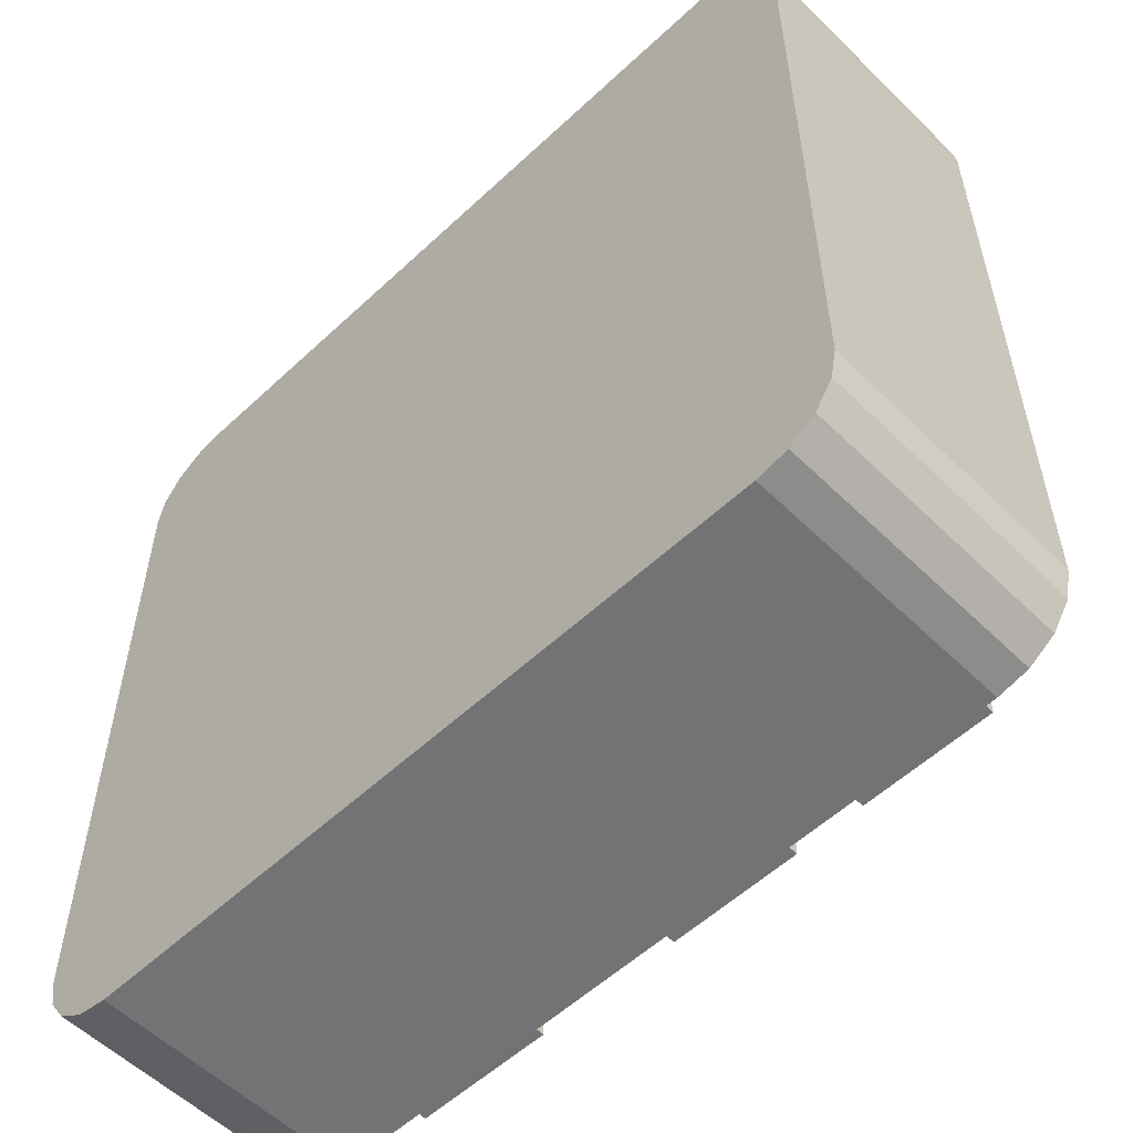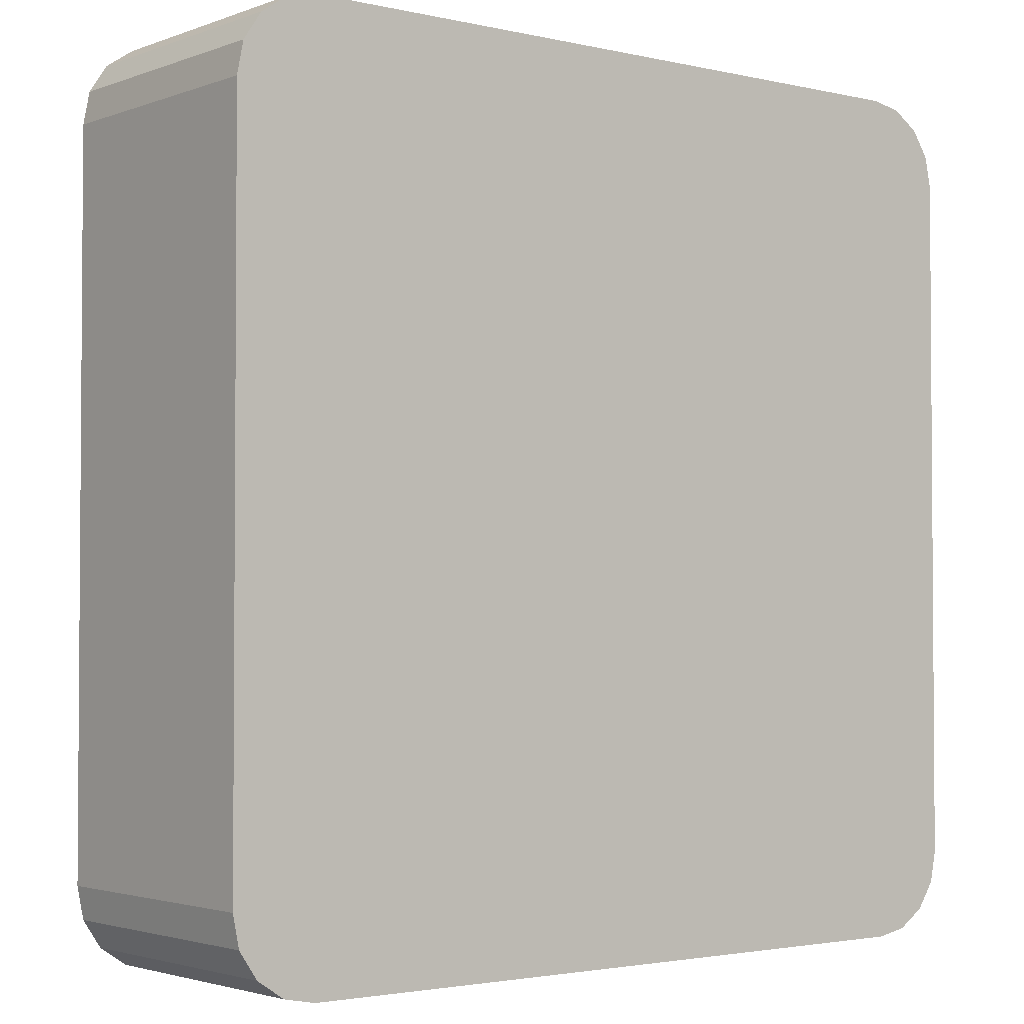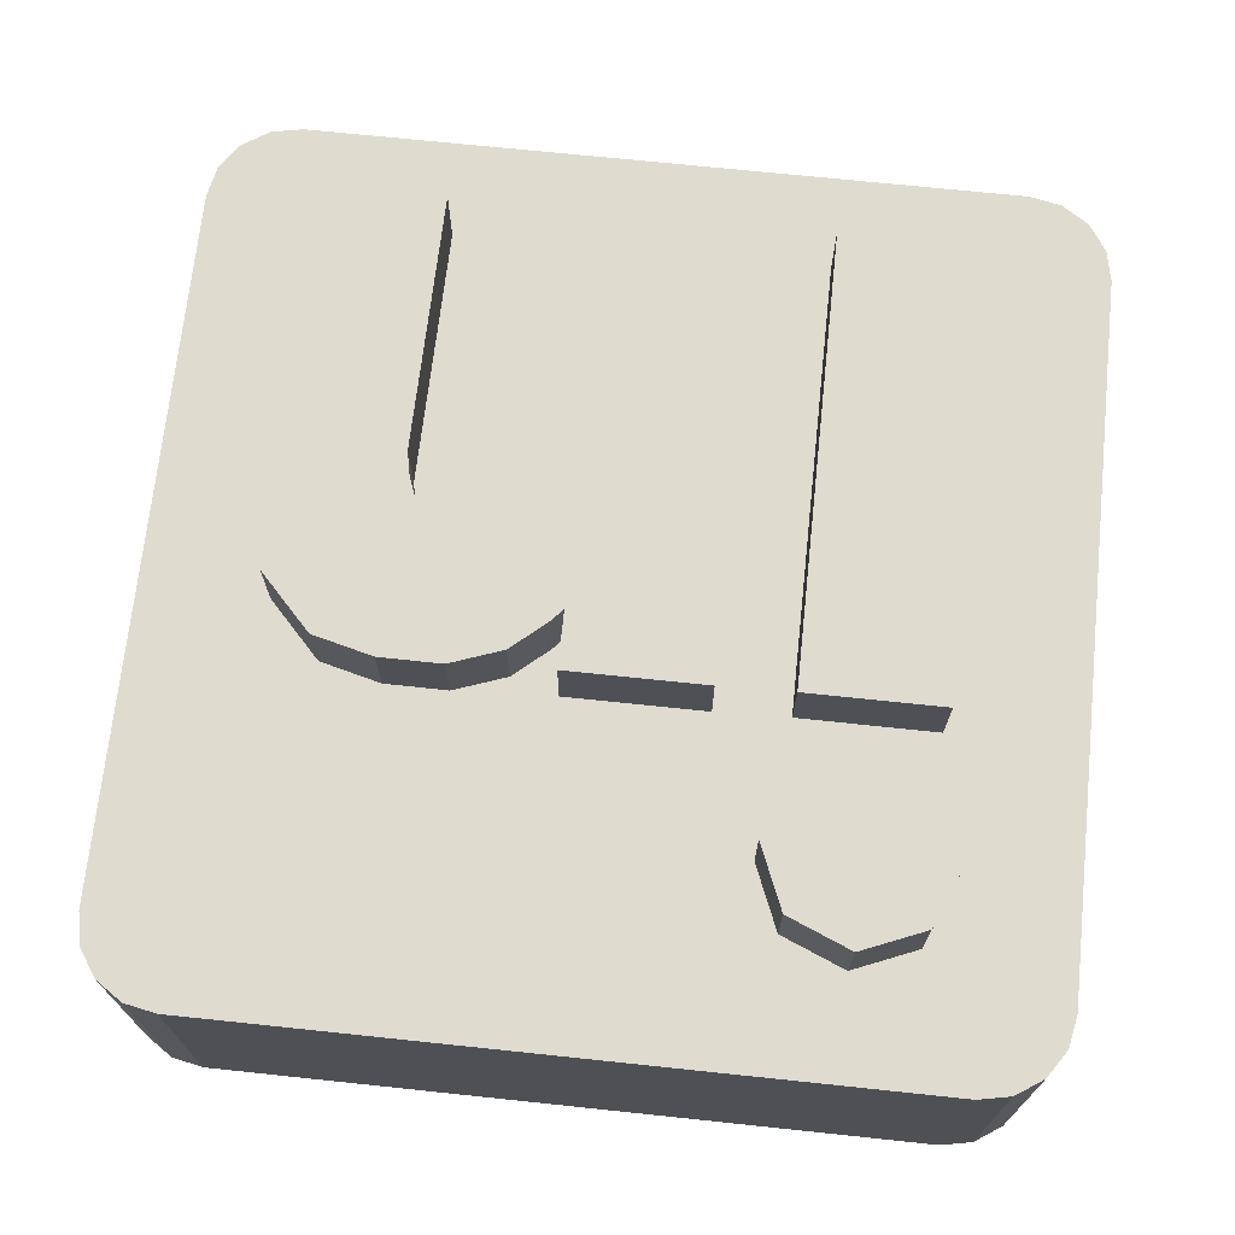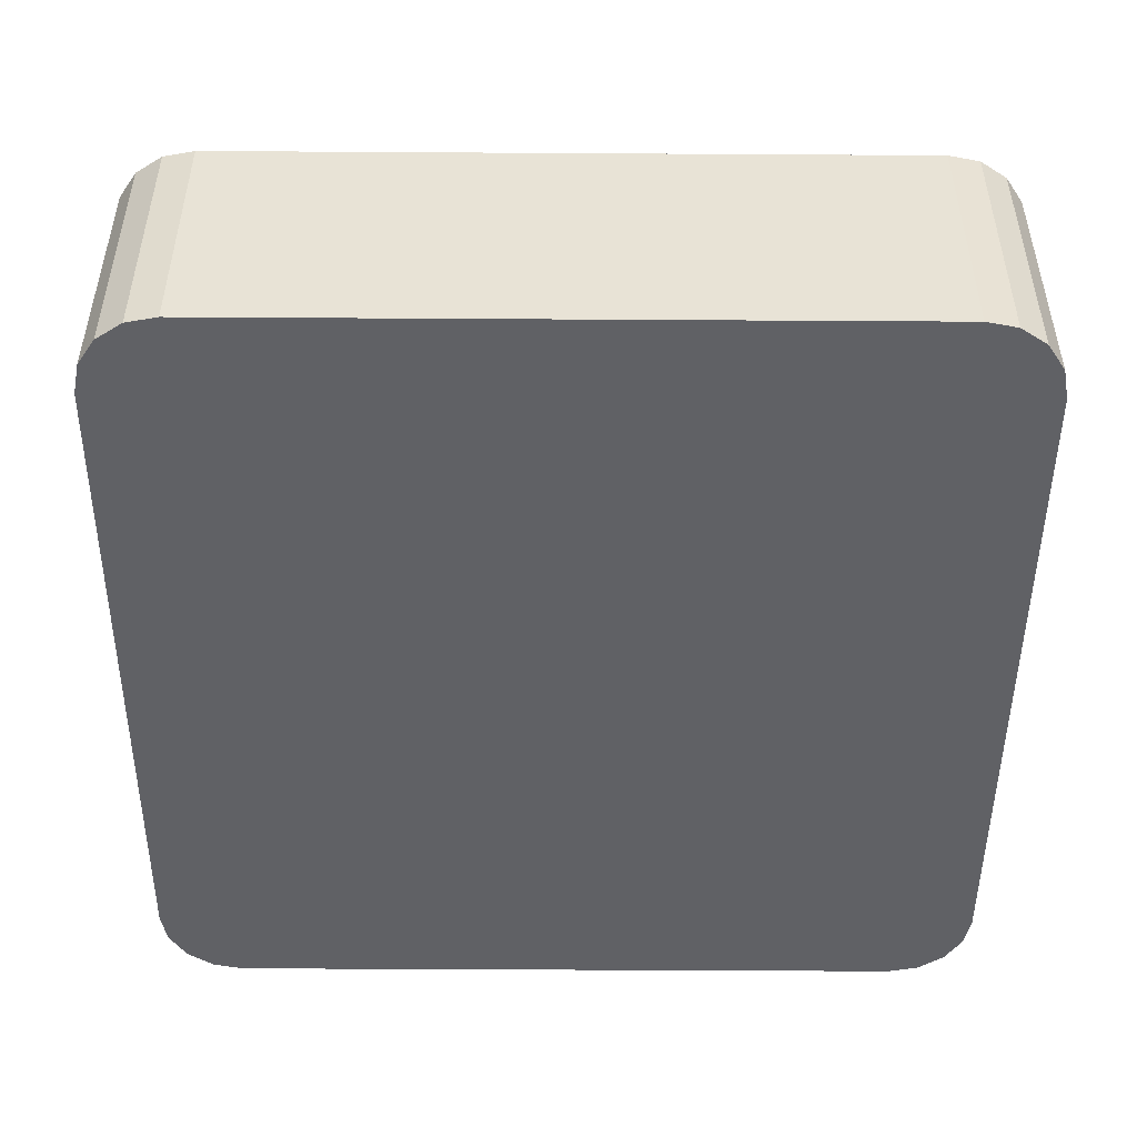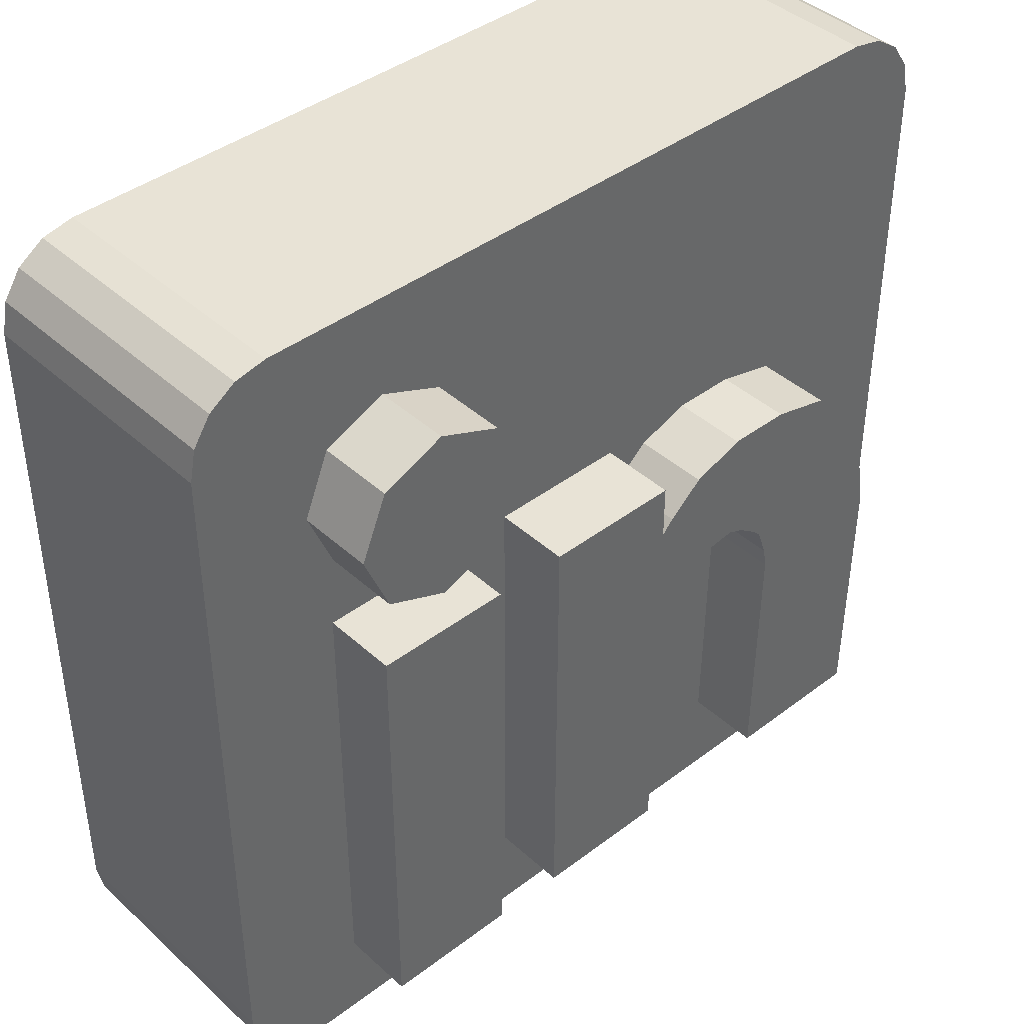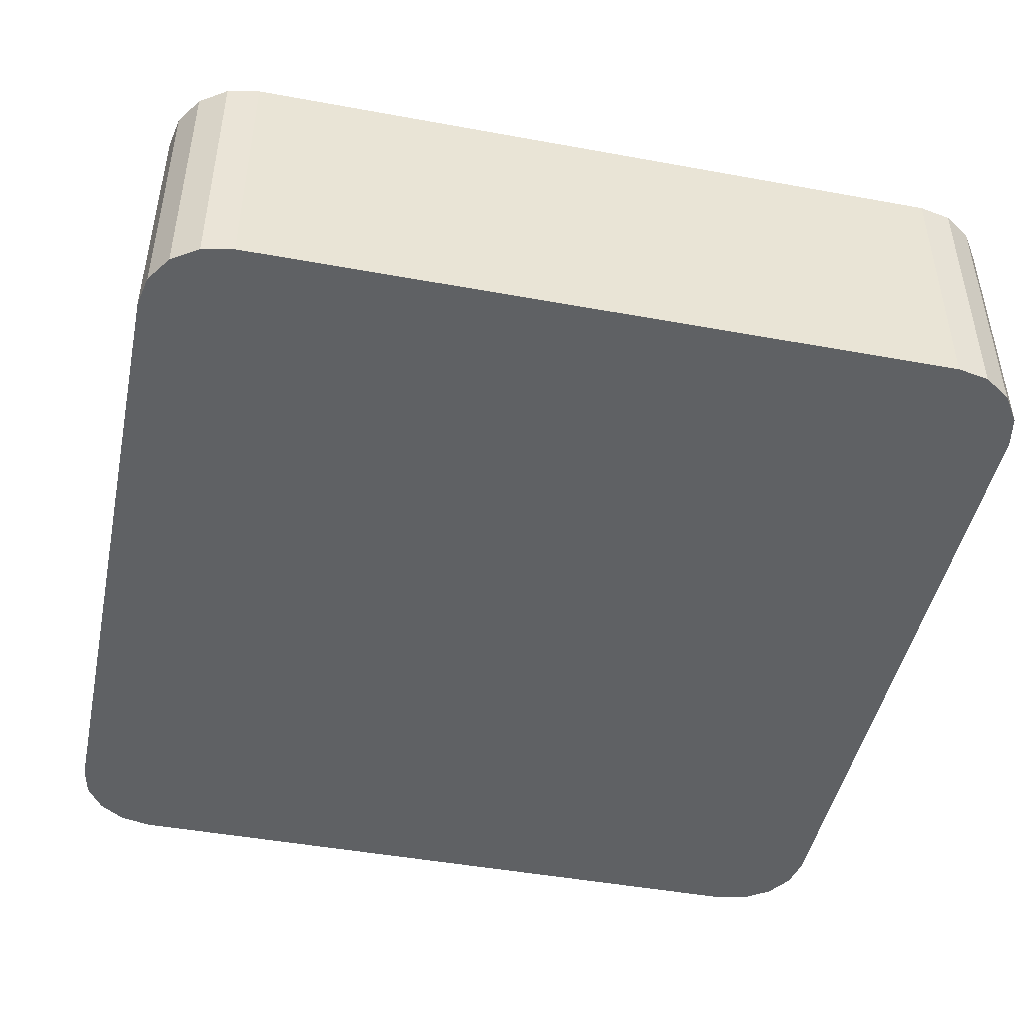
<metadata>
{"format":"obj","ext":"obj","renderer":"f3d","projection":"perspective","resolution":1024,"background":"white","views":[{"elev":-55.8,"azim":-135.6,"up":"+Y"},{"elev":-2.5,"azim":141.3,"up":"+Y"},{"elev":70.4,"azim":-174.0,"up":"+Z"},{"elev":-48.5,"azim":-90.4,"up":"+Z"},{"elev":41.5,"azim":-42.5,"up":"+Y"},{"elev":-46.4,"azim":-11.8,"up":"+Z"}]}
</metadata>
<code>
o Cube.001
v 0.03104 0.3252 0.1386
v 0.03104 0.05972 0.1386
v -0.04977 0.3252 0.1386
v -0.04977 0.05972 0.1386
v 0.03104 0.3252 0.03576
v 0.03104 0.05972 0.03576
v -0.04977 0.3252 0.03576
v -0.04977 0.05972 0.03576
v 0.03104 0.2919 0.1386
v 0.03104 0.2035 0.1386
v -0.04977 0.2035 0.03576
v -0.04977 0.2919 0.03576
v -0.04977 0.2919 0.1386
v -0.04977 0.2035 0.1386
v 0.03104 0.2919 0.03576
v 0.03104 0.2035 0.03576
v 0.03793 0.2995 0.1386
v 0.03793 0.2312 0.1386
v 0.03793 0.2995 0.03576
v 0.03793 0.2312 0.03576
v 0.05808 0.317 0.1386
v 0.05808 0.255 0.1386
v 0.05808 0.317 0.03576
v 0.05808 0.255 0.03576
v 0.08854 0.3279 0.1386
v 0.08854 0.2589 0.1386
v 0.08854 0.3279 0.03576
v 0.08854 0.2589 0.03576
v 0.1247 0.3278 0.1386
v 0.0984 0.2547 0.1386
v 0.1247 0.3278 0.03576
v 0.0984 0.2547 0.03576
v 0.1598 0.3189 0.1386
v 0.1095 0.2465 0.1386
v 0.1598 0.3189 0.03576
v 0.1095 0.2465 0.03576
v 0.1903 0.2867 0.1386
v 0.1147 0.2412 0.1386
v 0.1903 0.2867 0.03576
v 0.1147 0.2412 0.03576
v 0.2059 0.2365 0.1386
v 0.1208 0.2244 0.1386
v 0.2059 0.2365 0.03576
v 0.1208 0.2244 0.03576
v 0.2089 0.2125 0.1386
v 0.123 0.2119 0.1386
v 0.2089 0.2125 0.03576
v 0.123 0.2119 0.03576
v 0.207 0.06137 0.1386
v 0.1211 0.06076 0.1386
v 0.207 0.06137 0.03576
v 0.1211 0.06076 0.03576
f 1 5 7 3
f 13 3 7 12
f 12 7 5 15
f 6 2 4 8
f 9 1 3 13
f 15 5 1 9
f 6 16 10 2
f 10 16 20 18
f 2 10 14 4
f 10 9 13 14
f 8 11 16 6
f 11 12 15 16
f 4 14 11 8
f 14 13 12 11
f 19 17 21 23
f 15 9 17 19
f 16 15 19 20
f 9 10 18 17
f 22 24 28 26
f 20 19 23 24
f 18 20 24 22
f 17 18 22 21
f 27 25 29 31
f 21 22 26 25
f 23 21 25 27
f 24 23 27 28
f 32 31 35 36
f 28 27 31 32
f 26 28 32 30
f 25 26 30 29
f 34 36 40 38
f 30 32 36 34
f 29 30 34 33
f 31 29 33 35
f 39 37 41 43
f 33 34 38 37
f 35 33 37 39
f 36 35 39 40
f 42 44 48 46
f 40 39 43 44
f 38 40 44 42
f 37 38 42 41
f 46 48 52 50
f 41 42 46 45
f 43 41 45 47
f 44 43 47 48
f 52 51 49 50
f 45 46 50 49
f 47 45 49 51
f 48 47 51 52
o Cylinder.001
v -0.07901 0.4032 0.1389
v -0.07901 0.4032 0.06576
v -0.09427 0.44 0.1389
v -0.09427 0.44 0.06576
v -0.1311 0.4553 0.1389
v -0.1311 0.4553 0.06576
v -0.168 0.44 0.1389
v -0.168 0.44 0.06576
v -0.1832 0.4032 0.1389
v -0.1832 0.4032 0.06576
v -0.168 0.3663 0.1389
v -0.168 0.3663 0.06576
v -0.1311 0.3511 0.1389
v -0.1311 0.3511 0.06576
v -0.09427 0.3663 0.1389
v -0.09427 0.3663 0.06576
f 53 54 56 55
f 55 56 58 57
f 57 58 60 59
f 59 60 62 61
f 61 62 64 63
f 63 64 66 65
f 56 54 68 66 64 62 60 58
f 65 66 68 67
f 67 68 54 53
f 53 55 57 59 61 63 65 67
o Cube.002
v -0.1997 0.002926 -0.06154
v -0.2482 0.05146 -0.06154
v -0.2183 0.00662 -0.06154
v -0.234 0.01714 -0.06154
v -0.2445 0.03289 -0.06154
v -0.2482 0.4651 -0.06154
v -0.1997 0.5136 -0.06154
v -0.2445 0.4837 -0.06154
v -0.234 0.4994 -0.06154
v -0.2183 0.5099 -0.06154
v 0.2625 0.05146 -0.06154
v 0.2139 0.002926 -0.06154
v 0.2588 0.03289 -0.06154
v 0.2483 0.01714 -0.06154
v 0.2325 0.00662 -0.06154
v 0.2139 0.5136 -0.06154
v 0.2625 0.4651 -0.06154
v 0.2325 0.5099 -0.06154
v 0.2483 0.4994 -0.06154
v 0.2588 0.4837 -0.06154
v -0.2482 0.05146 0.09459
v -0.1997 0.002926 0.09459
v -0.2445 0.03289 0.09459
v -0.234 0.01714 0.09459
v -0.2183 0.00662 0.09459
v -0.1997 0.5136 0.09459
v -0.2482 0.4651 0.09459
v -0.2183 0.5099 0.09459
v -0.234 0.4994 0.09459
v -0.2445 0.4837 0.09459
v 0.2139 0.002926 0.09459
v 0.2625 0.05146 0.09459
v 0.2325 0.00662 0.09459
v 0.2483 0.01714 0.09459
v 0.2588 0.03289 0.09459
v 0.2625 0.4651 0.09459
v 0.2139 0.5136 0.09459
v 0.2588 0.4837 0.09459
v 0.2483 0.4994 0.09459
v 0.2325 0.5099 0.09459
f 89 95 74 70
f 99 101 102 103 100 104 106 107 108 105 94 96 97 98 95 89 91 92 93 90
f 105 84 75 94
f 69 71 72 73 70 74 76 77 78 75 84 86 87 88 85 79 81 82 83 80
f 79 85 104 100
f 99 80 83 101
f 101 83 82 102
f 102 82 81 103
f 103 81 79 100
f 84 105 108 86
f 86 108 107 87
f 87 107 106 88
f 88 106 104 85
f 69 90 93 71
f 71 93 92 72
f 72 92 91 73
f 73 91 89 70
f 94 75 78 96
f 96 78 77 97
f 97 77 76 98
f 98 76 74 95
f 80 99 90 69
o Cube.004
v -0.1713 0.05917 0.02043
v -0.1713 0.324 0.02043
v -0.09198 0.05917 0.02043
v -0.09198 0.324 0.02043
v -0.1713 0.05917 0.1379
v -0.1713 0.324 0.1379
v -0.09198 0.05917 0.1379
v -0.09198 0.324 0.1379
f 109 110 112 111
f 111 112 116 115
f 115 116 114 113
f 113 114 110 109
f 111 115 113 109
f 116 112 110 114

</code>
